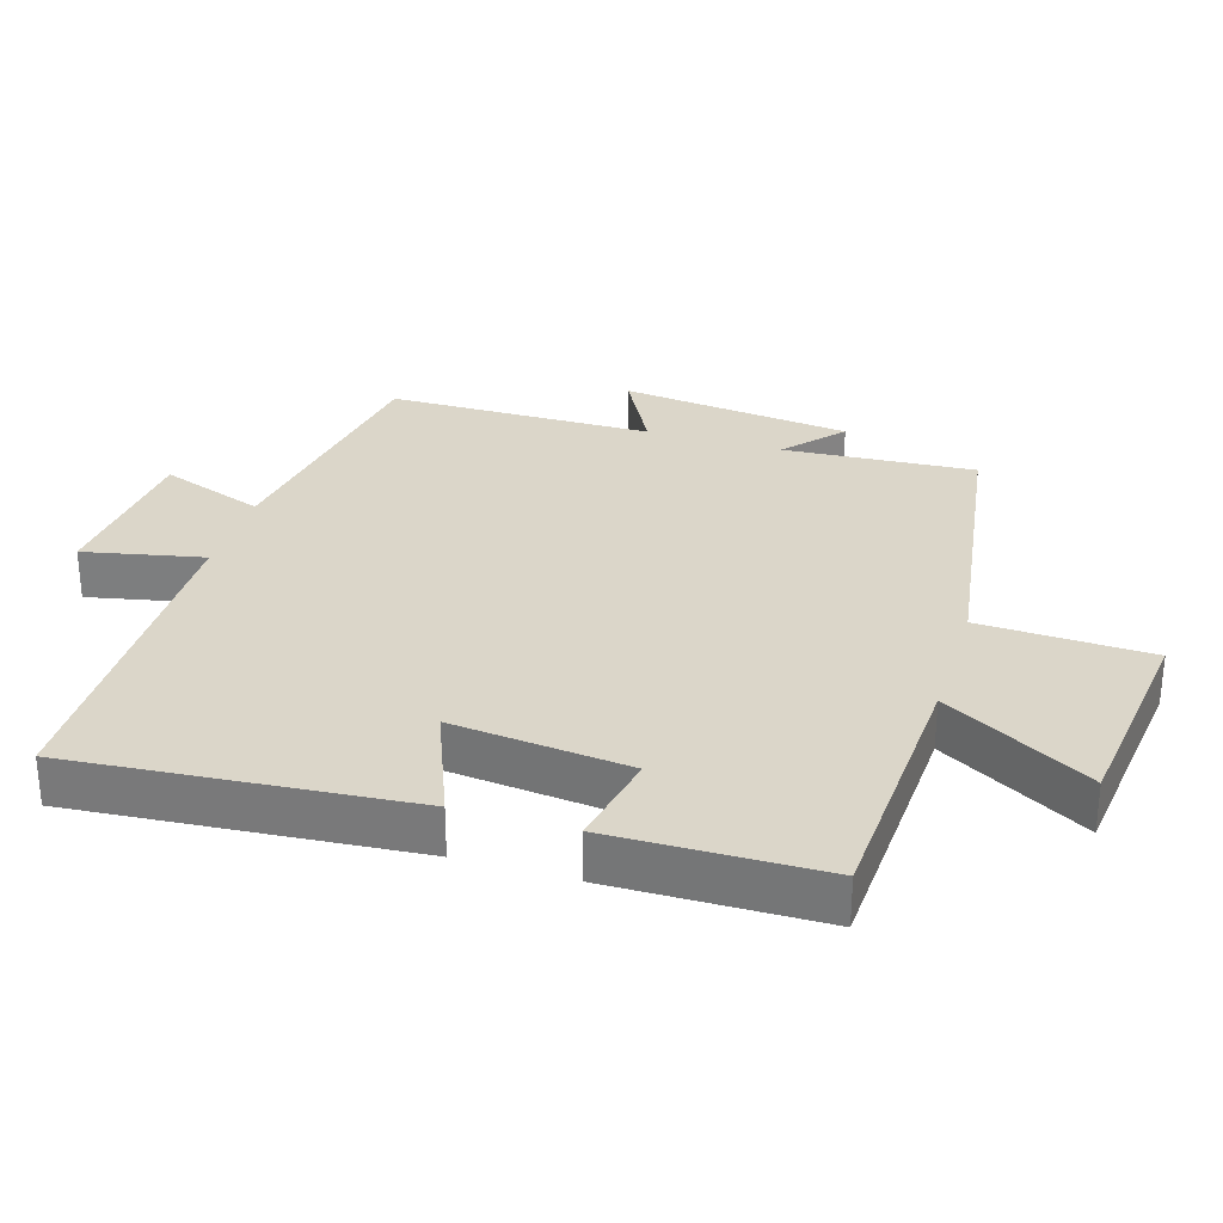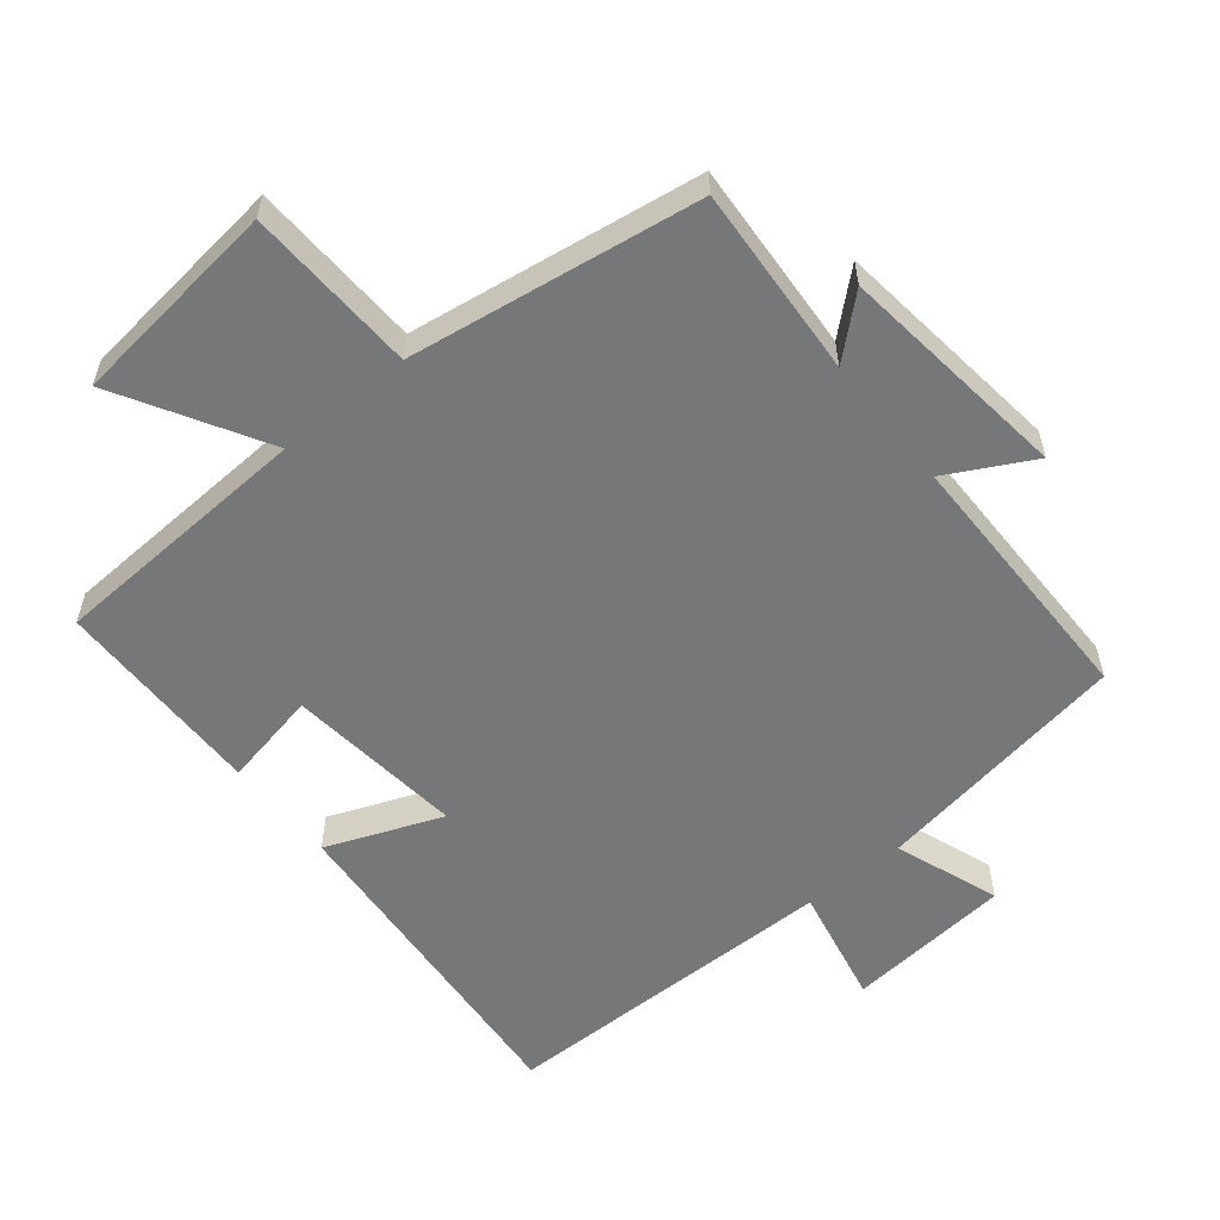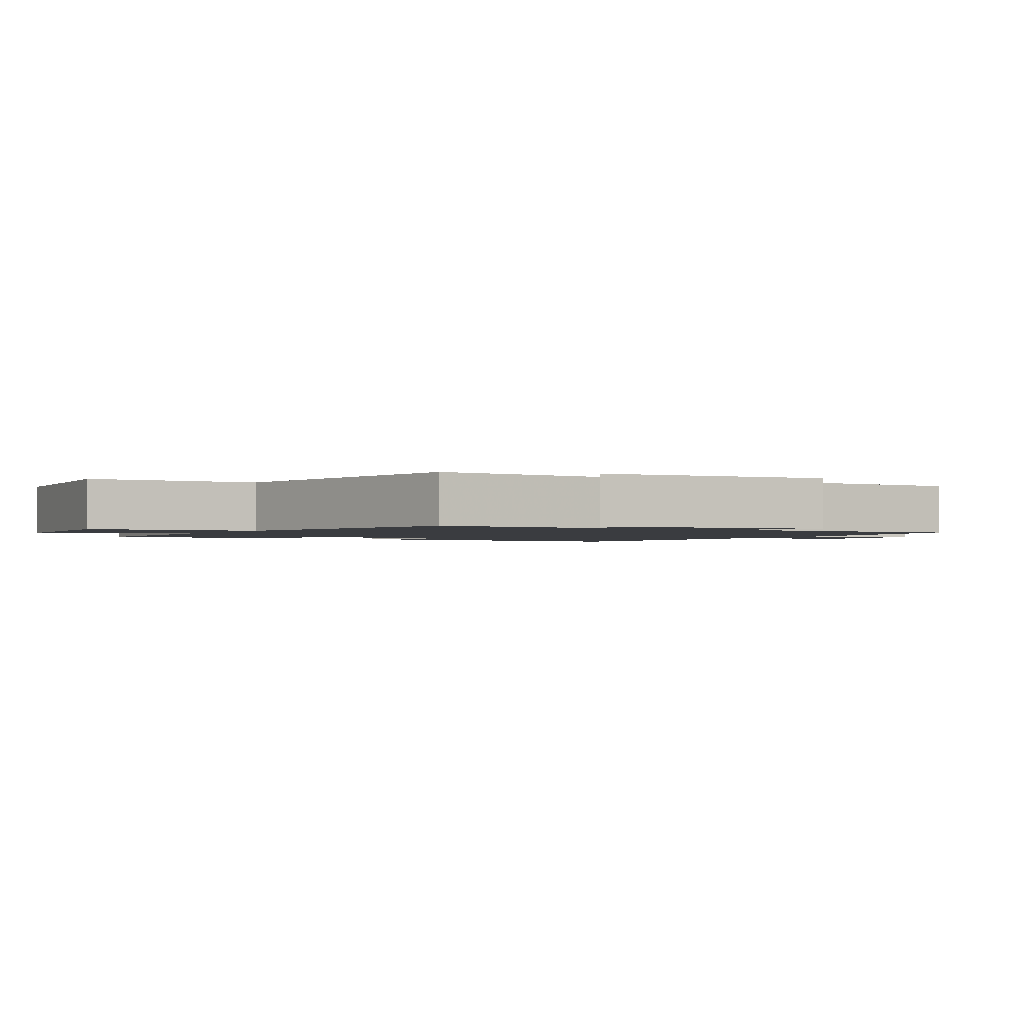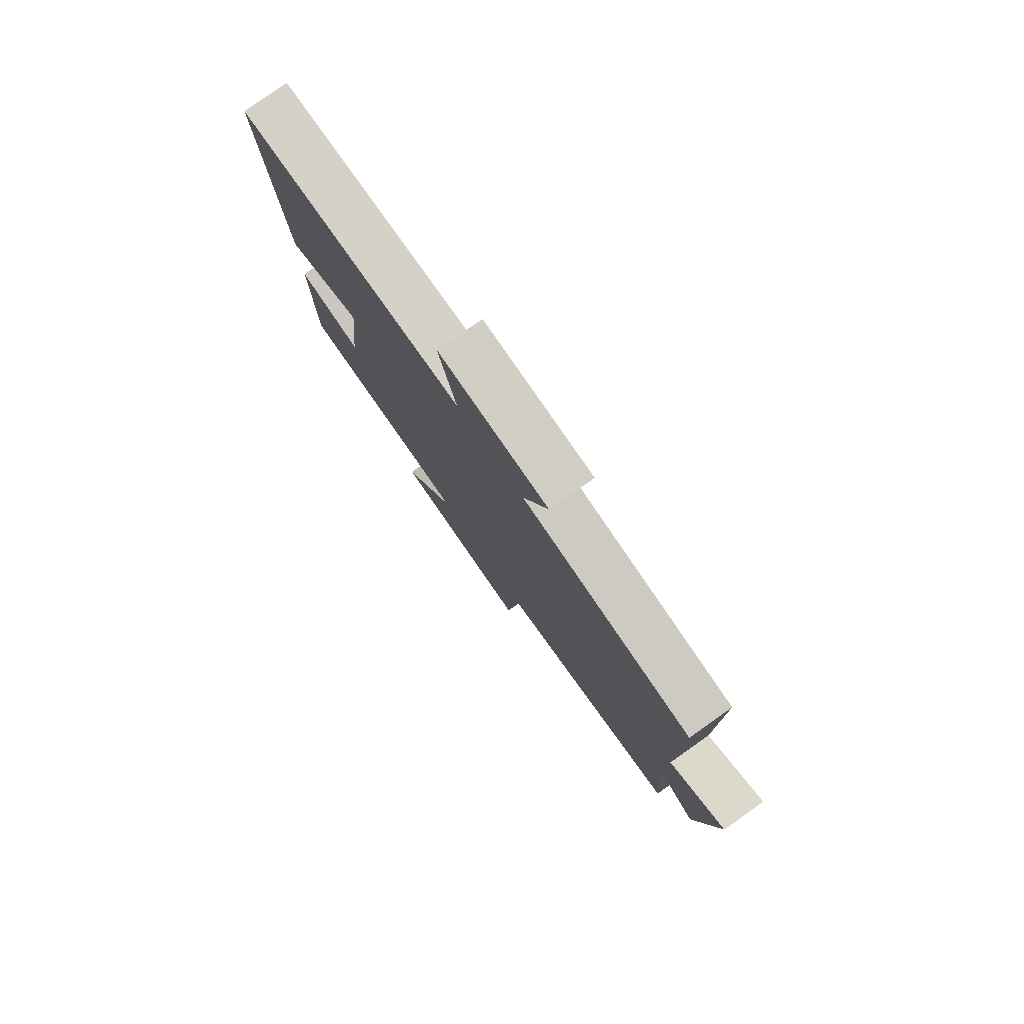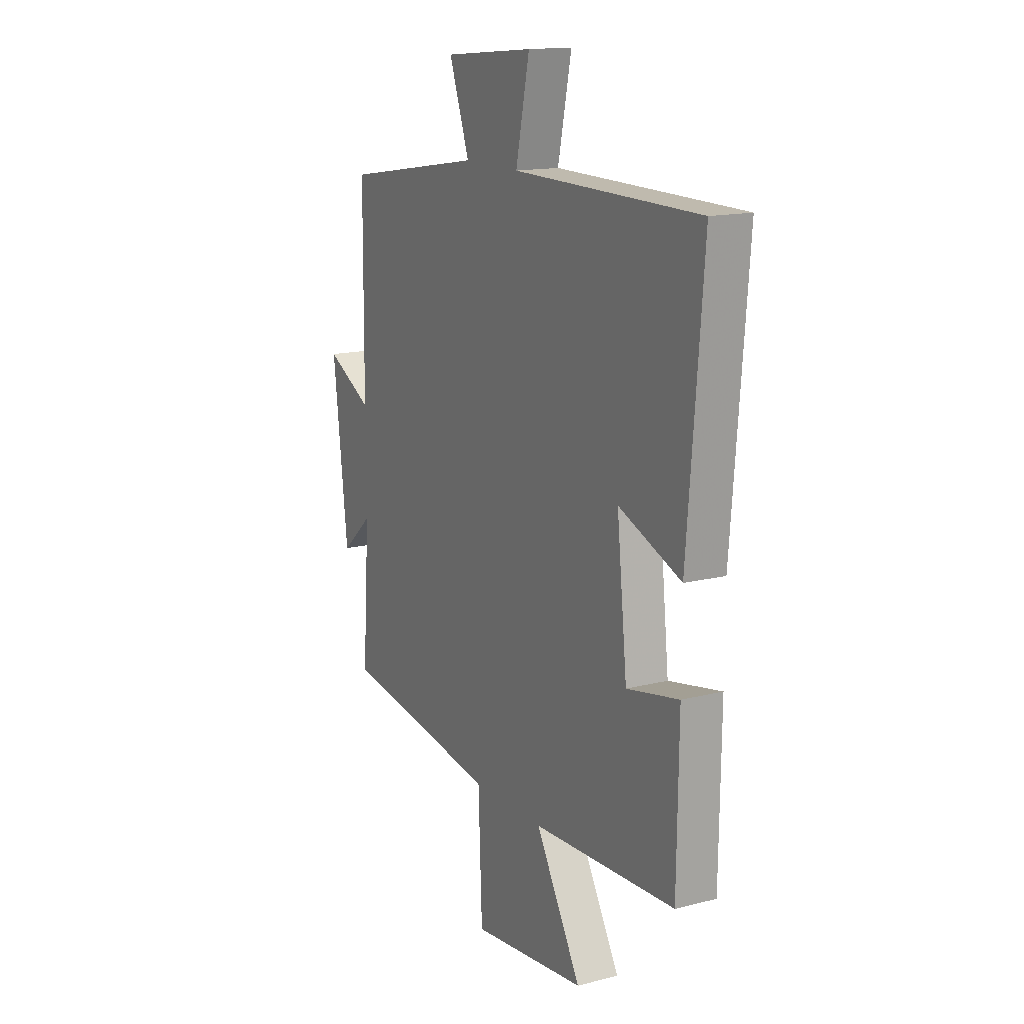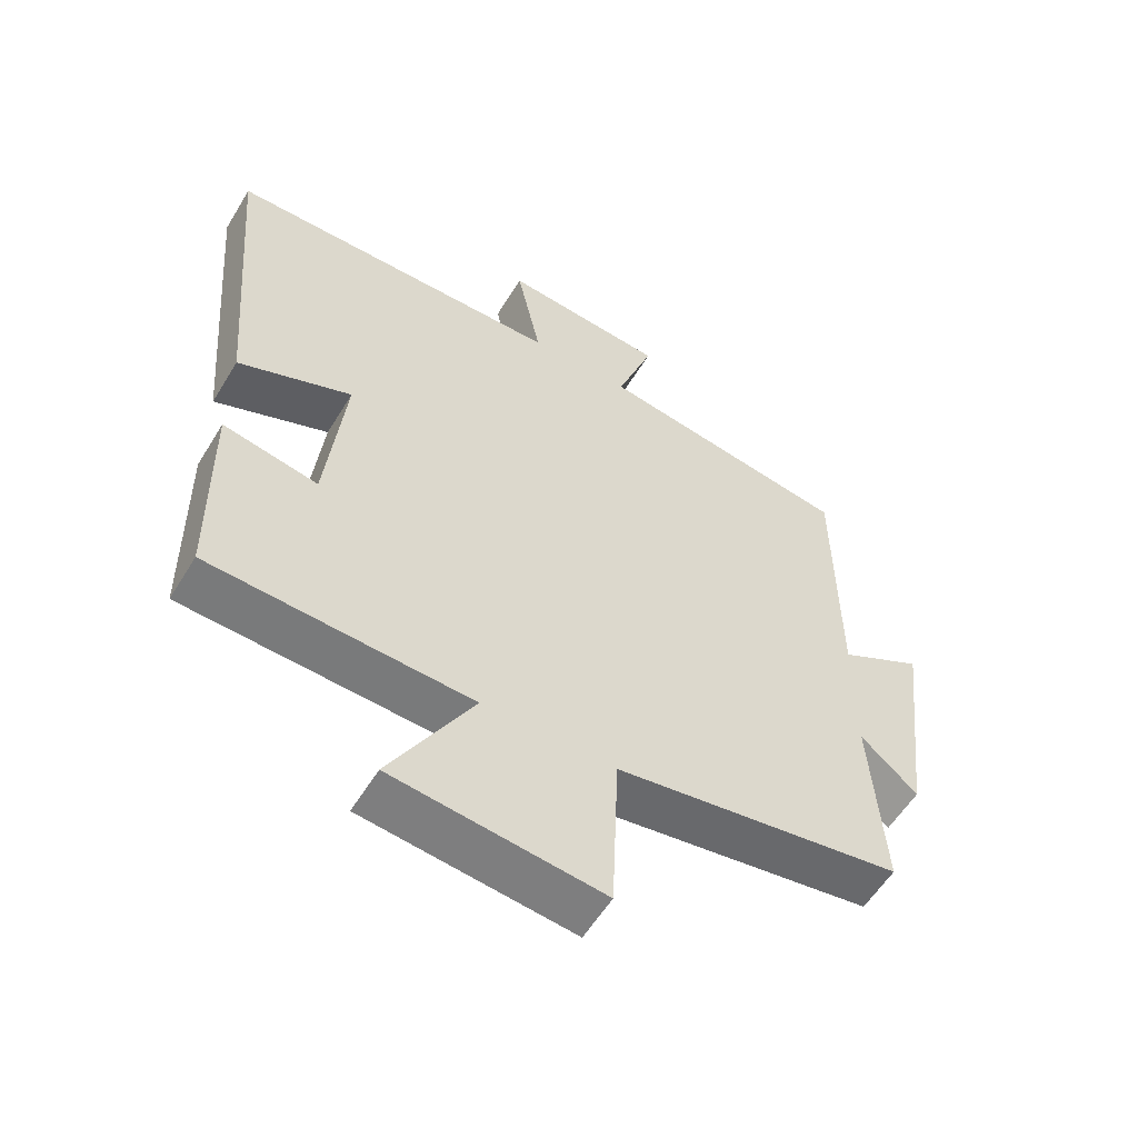
<metadata>
{"format":"obj","ext":"obj","renderer":"f3d","projection":"perspective","resolution":1024,"background":"white","views":[{"elev":30.0,"azim":107.0,"up":"+Y"},{"elev":-57.0,"azim":-140.8,"up":"+Y"},{"elev":-1.6,"azim":-121.0,"up":"+Y"},{"elev":79.4,"azim":-125.2,"up":"+Z"},{"elev":15.1,"azim":61.3,"up":"+Z"},{"elev":-56.8,"azim":149.0,"up":"+Z"}]}
</metadata>
<code>
v -0.519 0.07 -0.435
v -0.5 0.07 -0.153
v -0.585 0.07 -0.228
v -0.625 0.07 0.114
v -0.5 0.07 0.047
v -0.497 0.07 0.439
v -0.117 0.07 0.5
v -0.172 0.07 0.654
v 0.072 0.07 0.676
v 0.035 0.07 0.5
v 0.541 0.07 0.494
v 0.5 0.07 -0.004
v 0.33 0.07 0.064
v 0.358 0.07 -0.198
v 0.5 0.07 -0.17
v 0.496 0.07 -0.481
v 0.107 0.07 -0.5
v 0.231 0.07 -0.716
v -0.081 0.07 -0.752
v -0.091 0.07 -0.5
v -0.519 0 -0.435
v -0.5 0 -0.153
v -0.585 0 -0.228
v -0.625 0 0.114
v -0.5 0 0.047
v -0.497 0 0.439
v -0.117 0 0.5
v -0.172 0 0.654
v 0.072 0 0.676
v 0.035 0 0.5
v 0.541 0 0.494
v 0.5 0 -0.004
v 0.33 0 0.064
v 0.358 0 -0.198
v 0.5 0 -0.17
v 0.496 0 -0.481
v 0.107 0 -0.5
v 0.231 0 -0.716
v -0.081 0 -0.752
v -0.091 0 -0.5
f 17 18 19 20
f 17 20 1
f 16 17 1
f 15 16 1
f 14 15 1
f 13 14 1 2
f 10 11 12 13
f 10 13 2
f 7 8 9 10
f 7 10 2
f 6 7 2
f 5 6 2
f 2 3 4 5
f 40 39 38 37
f 21 40 37
f 21 37 36
f 21 36 35
f 21 35 34
f 22 21 34 33
f 33 32 31 30
f 22 33 30
f 30 29 28 27
f 22 30 27
f 22 27 26
f 22 26 25
f 25 24 23 22
f 1 21 22 2
f 2 22 23 3
f 3 23 24 4
f 4 24 25 5
f 5 25 26 6
f 6 26 27 7
f 7 27 28 8
f 8 28 29 9
f 9 29 30 10
f 10 30 31 11
f 11 31 32 12
f 12 32 33 13
f 13 33 34 14
f 14 34 35 15
f 15 35 36 16
f 16 36 37 17
f 17 37 38 18
f 18 38 39 19
f 19 39 40 20
f 20 40 21 1

</code>
